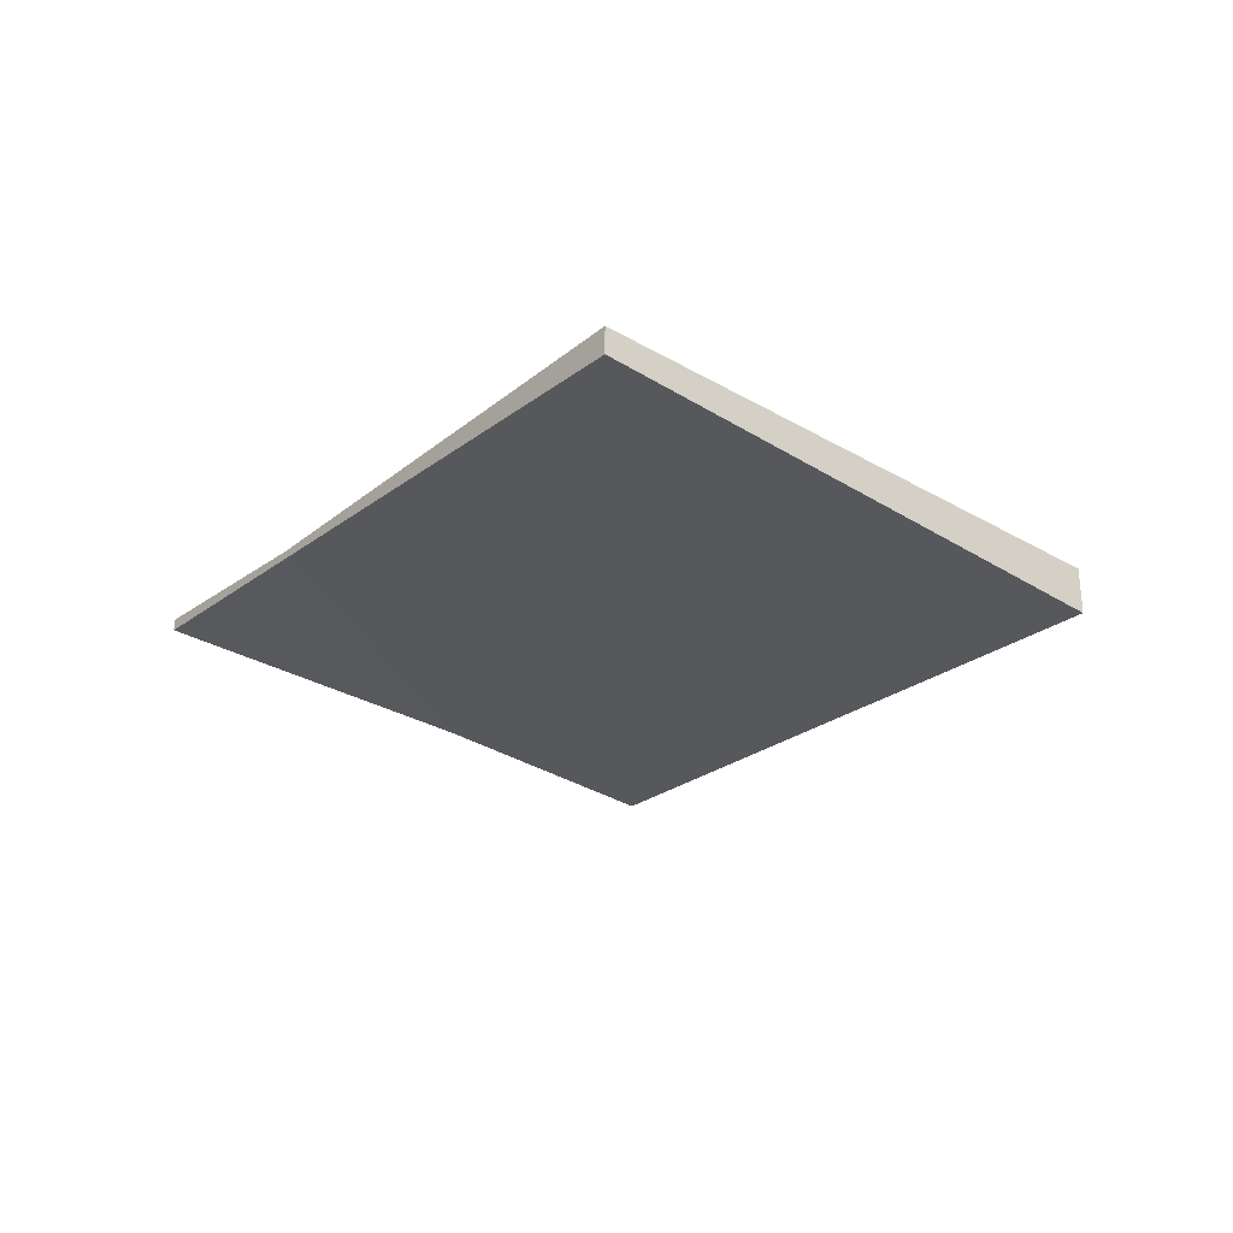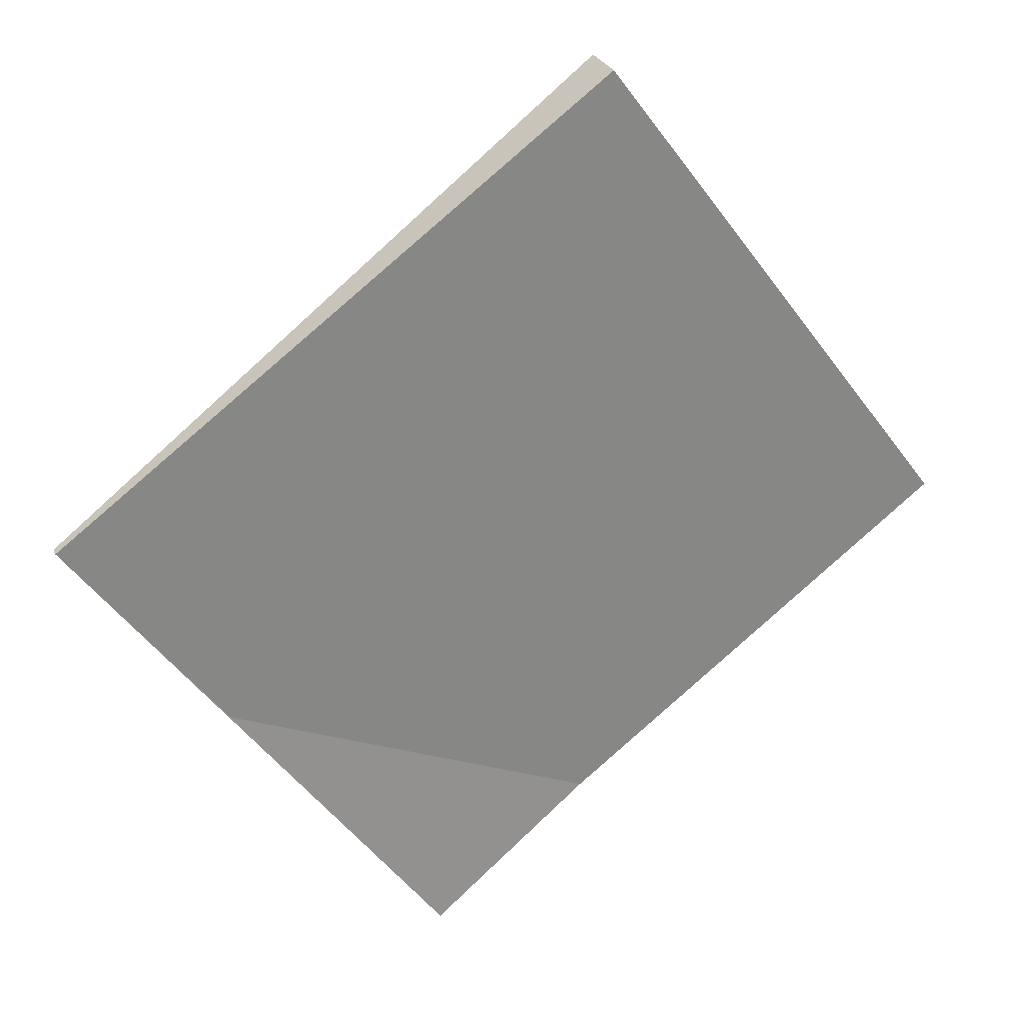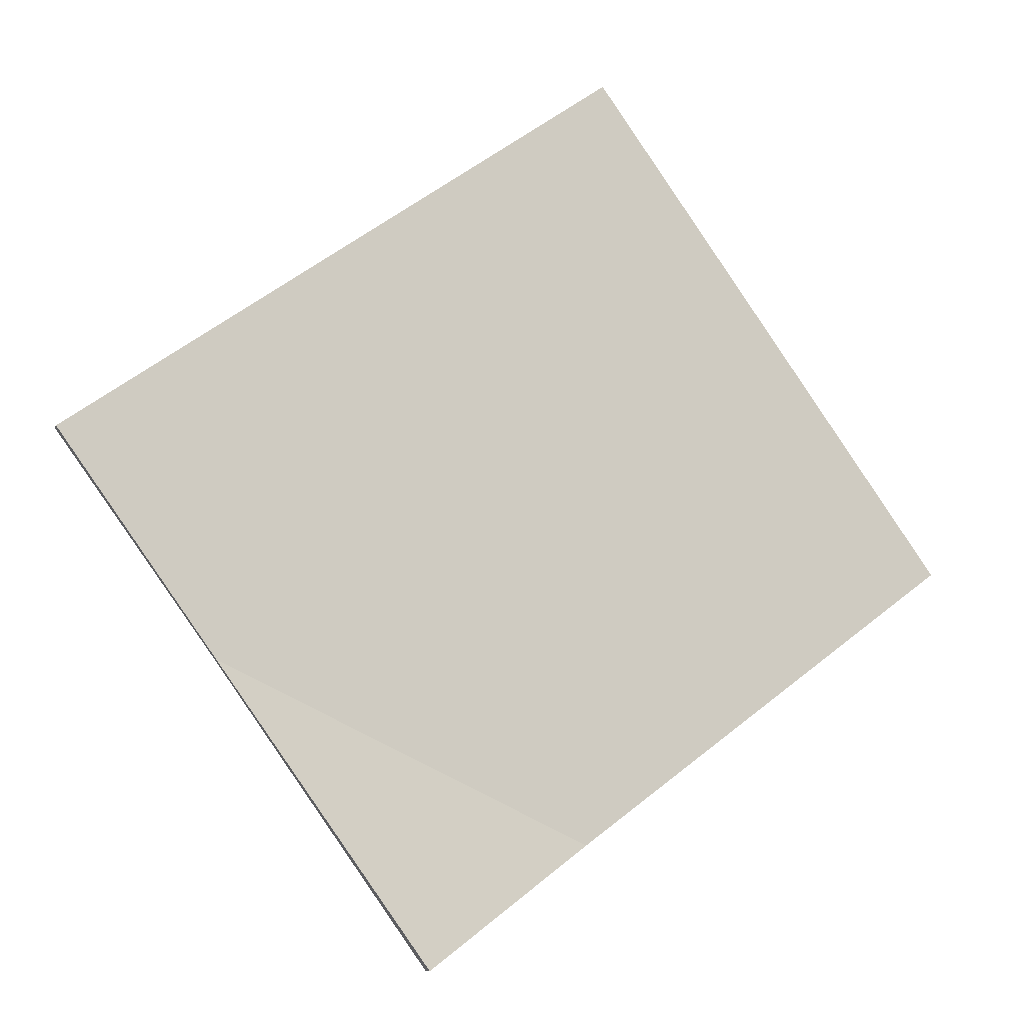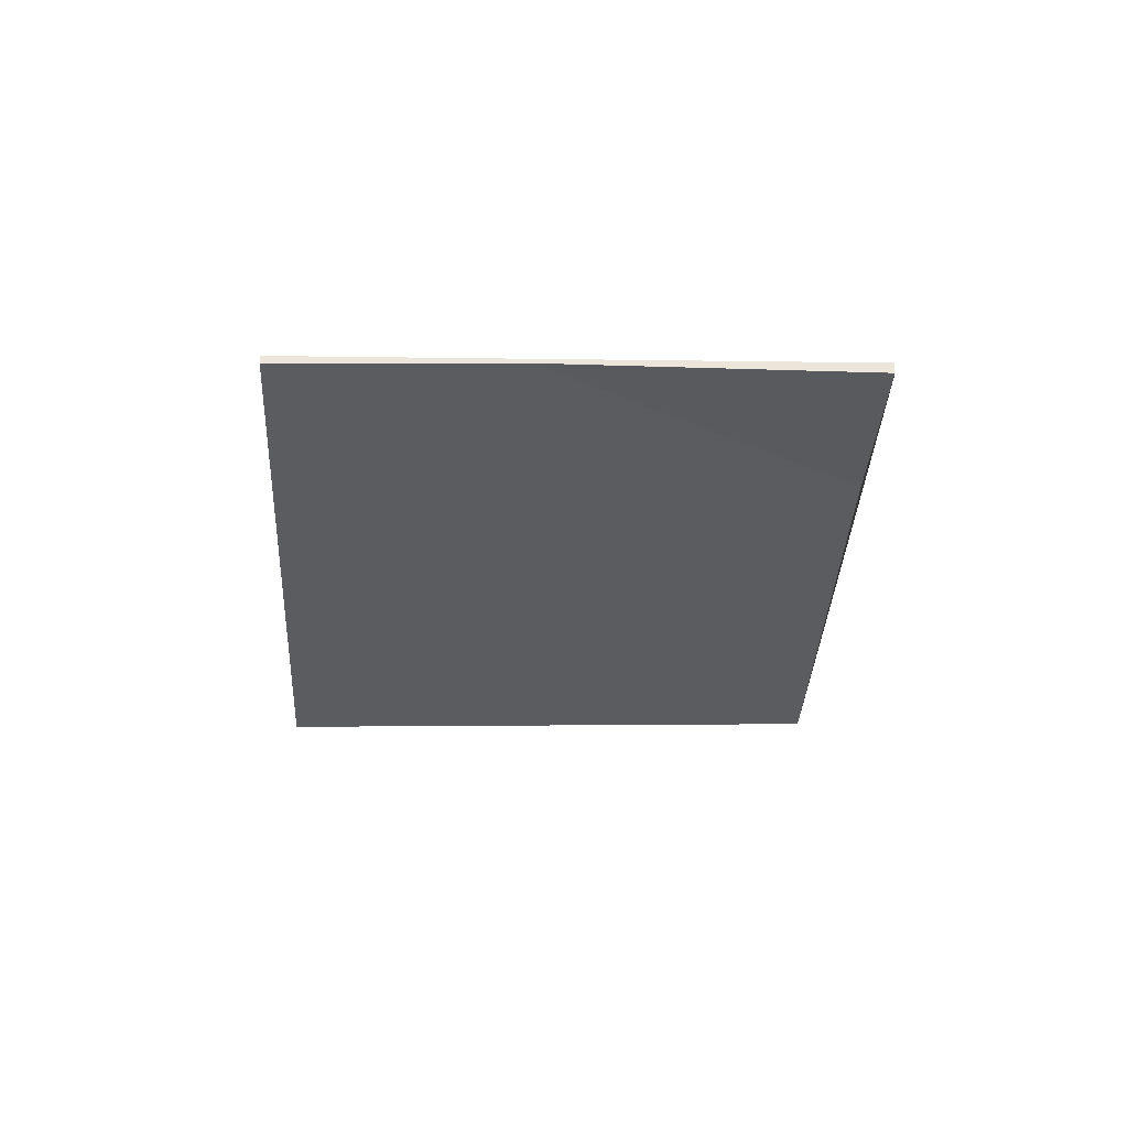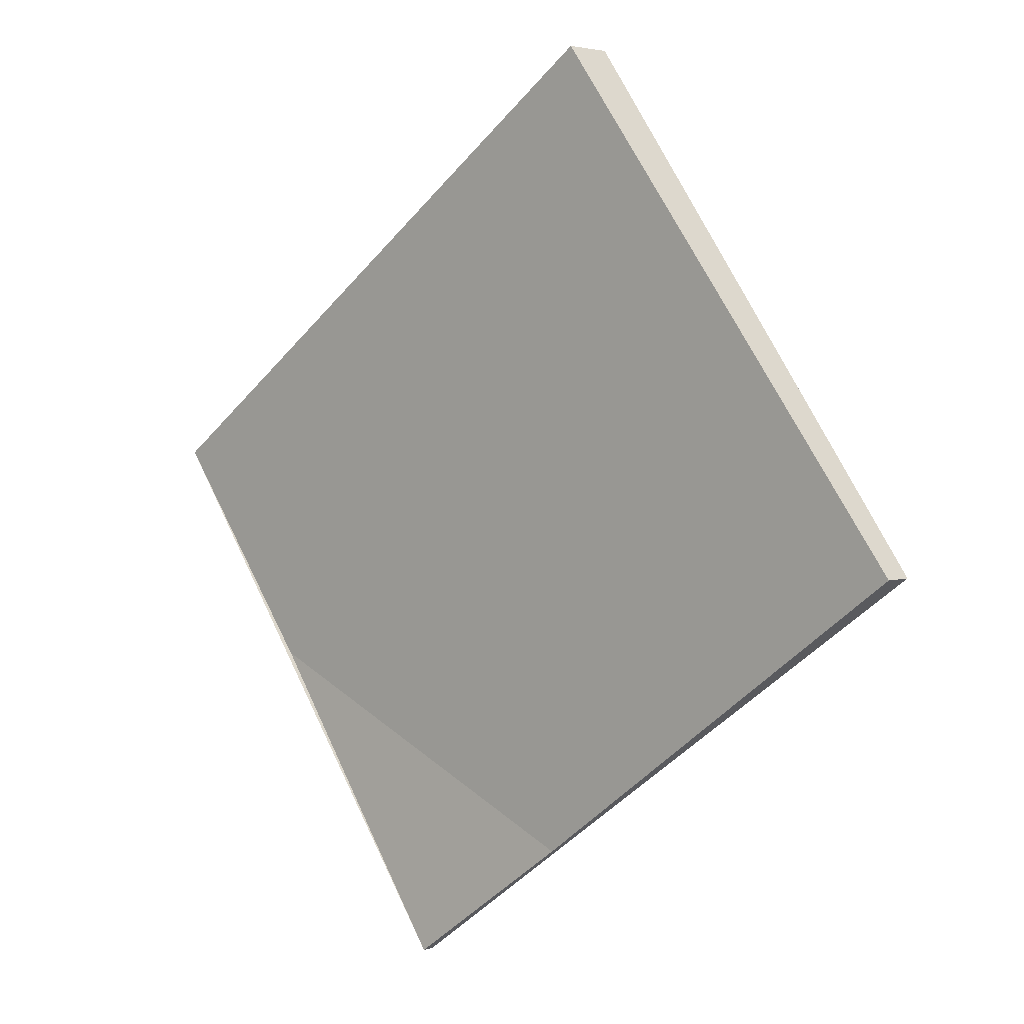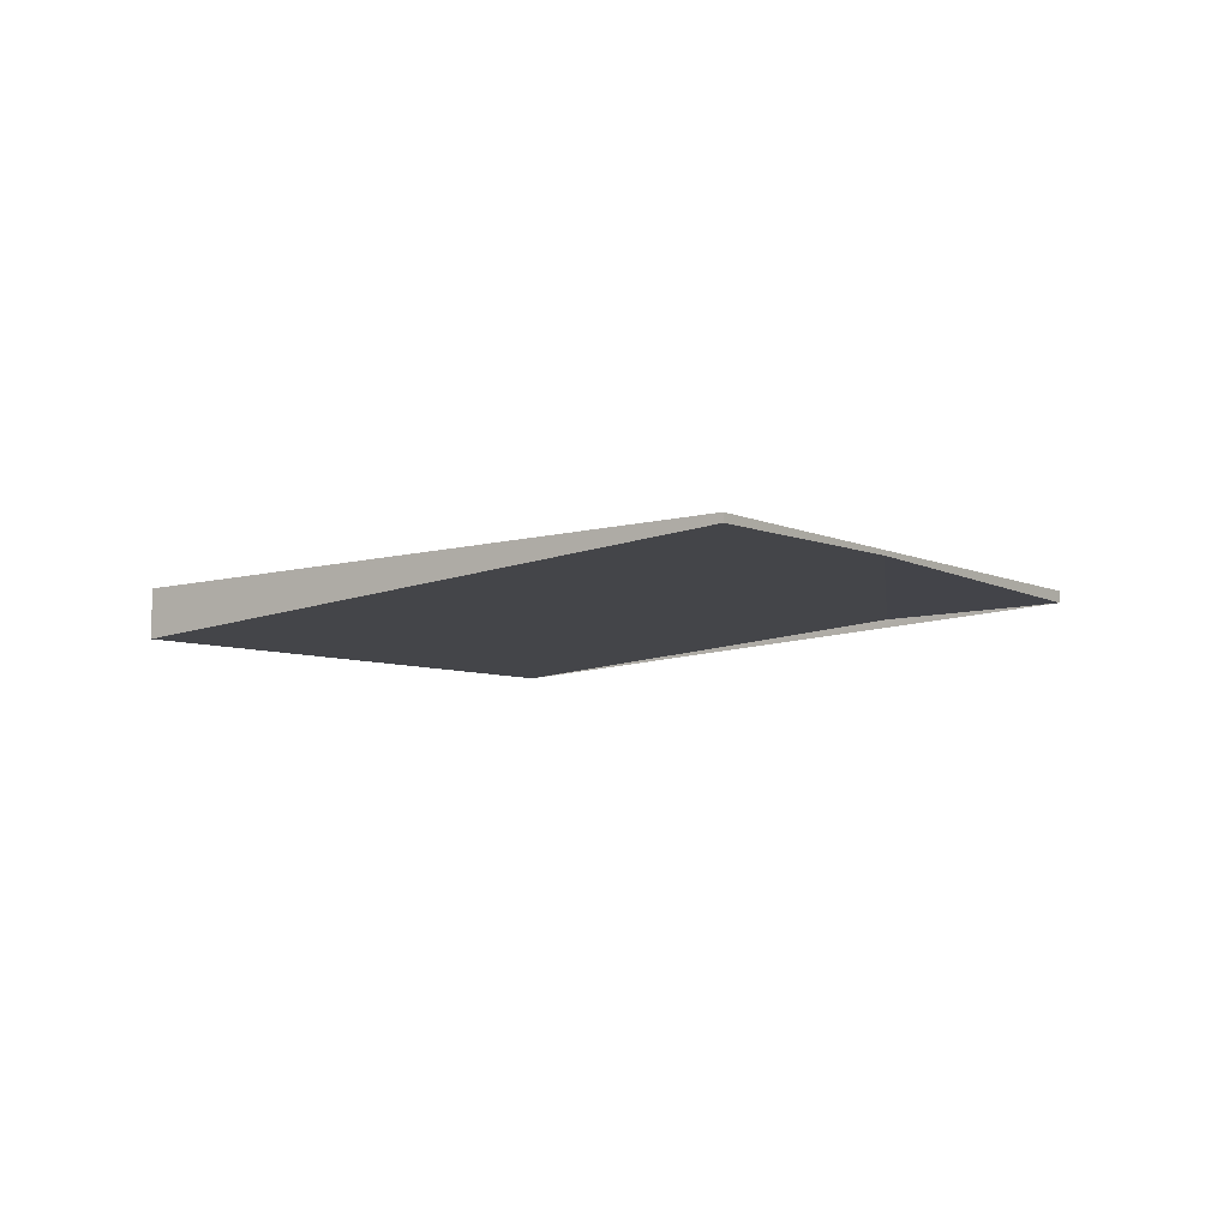
<metadata>
{"format":"obj","ext":"obj","renderer":"f3d","projection":"perspective","resolution":1024,"background":"white","views":[{"elev":-30.0,"azim":86.0,"up":"+Z"},{"elev":27.8,"azim":-20.6,"up":"+Y"},{"elev":-10.8,"azim":-19.3,"up":"+Y"},{"elev":-31.6,"azim":-56.5,"up":"+Z"},{"elev":3.2,"azim":42.0,"up":"+Y"},{"elev":-8.4,"azim":-107.5,"up":"+Z"}]}
</metadata>
<code>
v -2317 -1110 -0.1891
v -2316 -1112 -0.1105
v -2318 -1113 0.04641
v -2319 -1111 -0.03421
v -2316 -1112 -0.1105
v -2317 -1110 -0.1891
v -2317 -1110 0
v -2316 -1112 0
v -2318 -1113 0.04641
v -2316 -1112 -0.1105
v -2316 -1112 0
v -2318 -1113 0
v -2319 -1111 -0.03421
v -2318 -1113 0.04641
v -2318 -1113 0
v -2319 -1111 0
v -2317 -1110 -0.1891
v -2319 -1111 -0.03421
v -2319 -1111 0
v -2317 -1110 0
v -2317 -1110 0
v -2316 -1112 0
v -2318 -1113 0
v -2319 -1111 0
f 2 3 4 1
f 6 7 8 5
f 10 11 12 9
f 14 15 16 13
f 18 19 20 17
f 22 23 24 21

</code>
